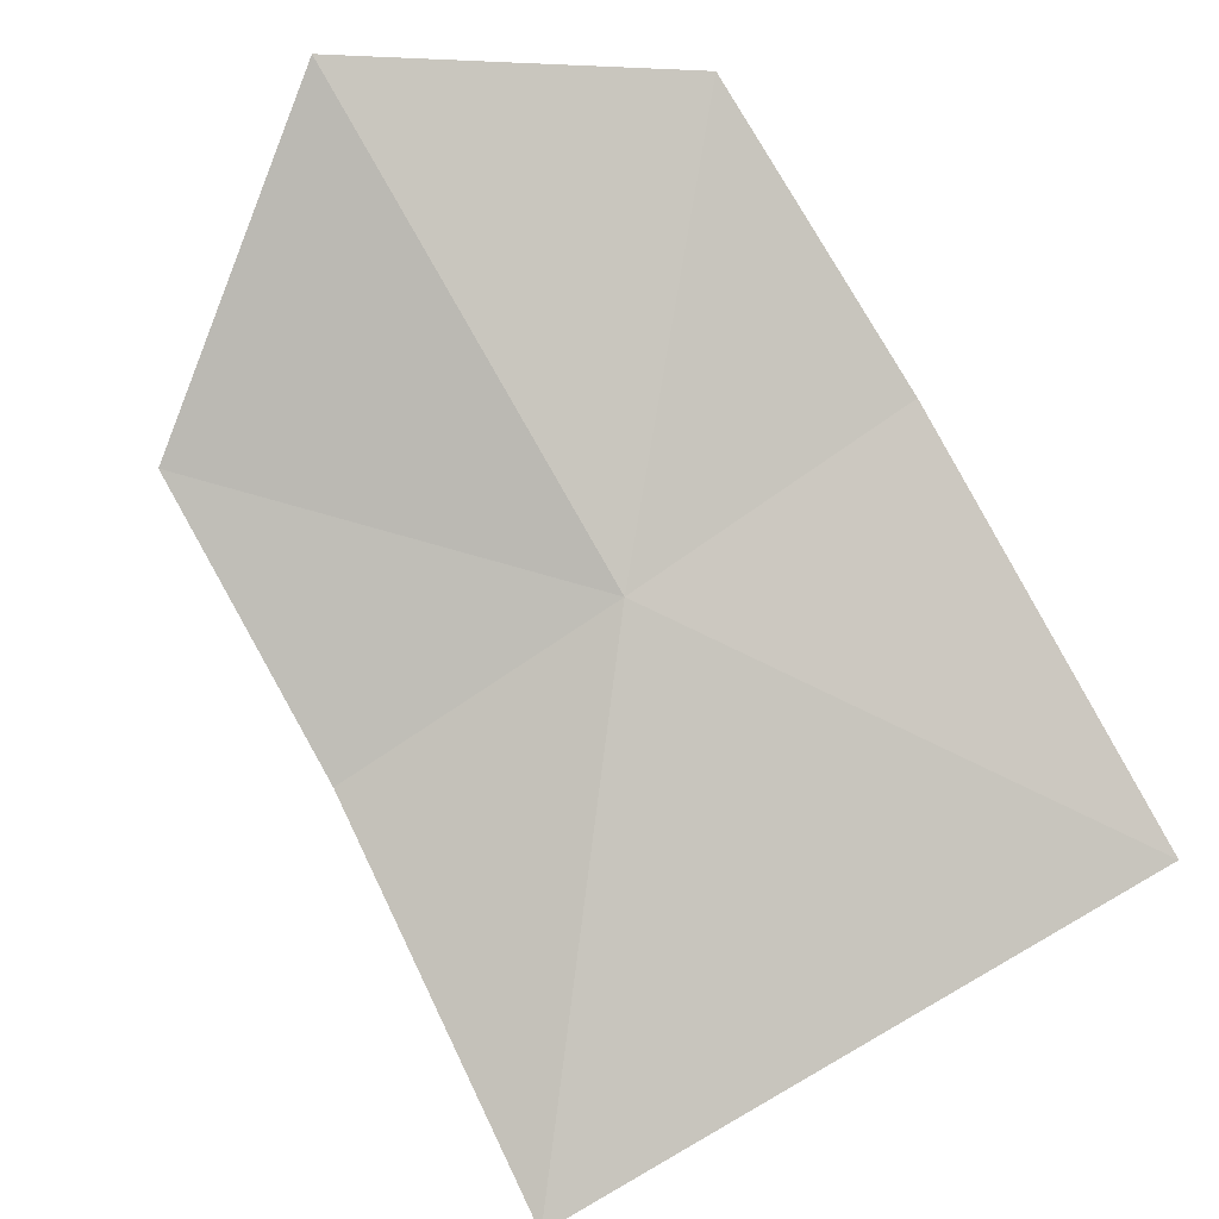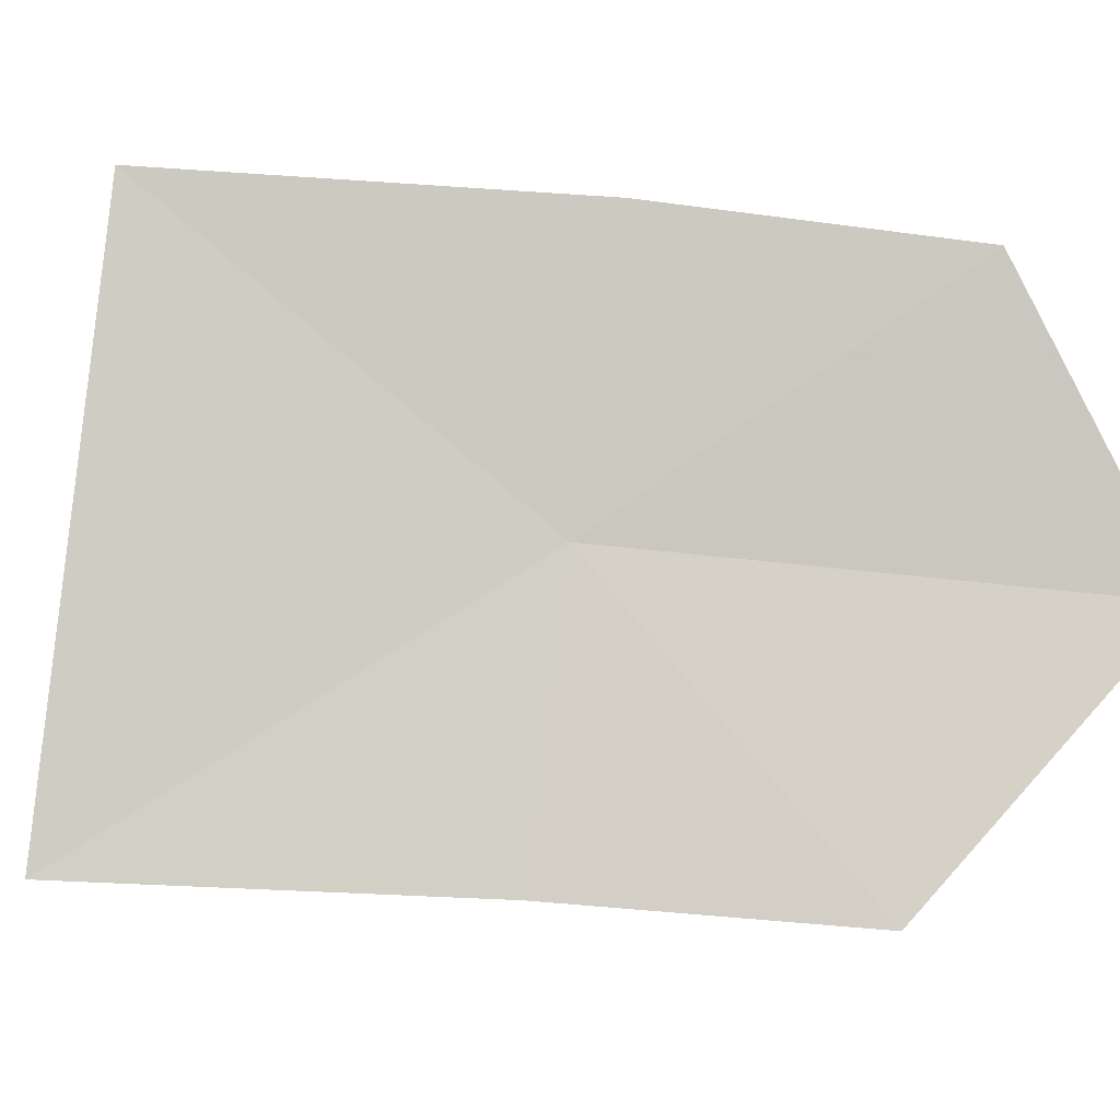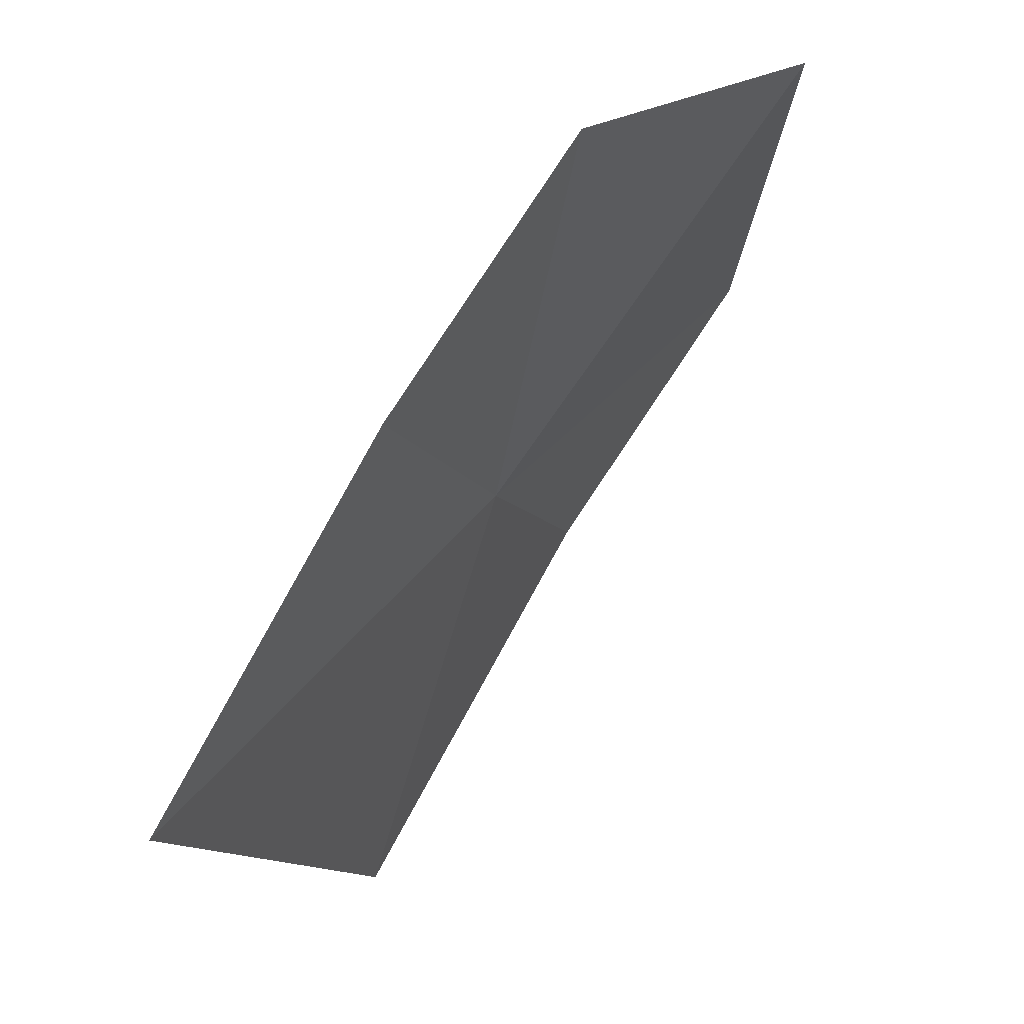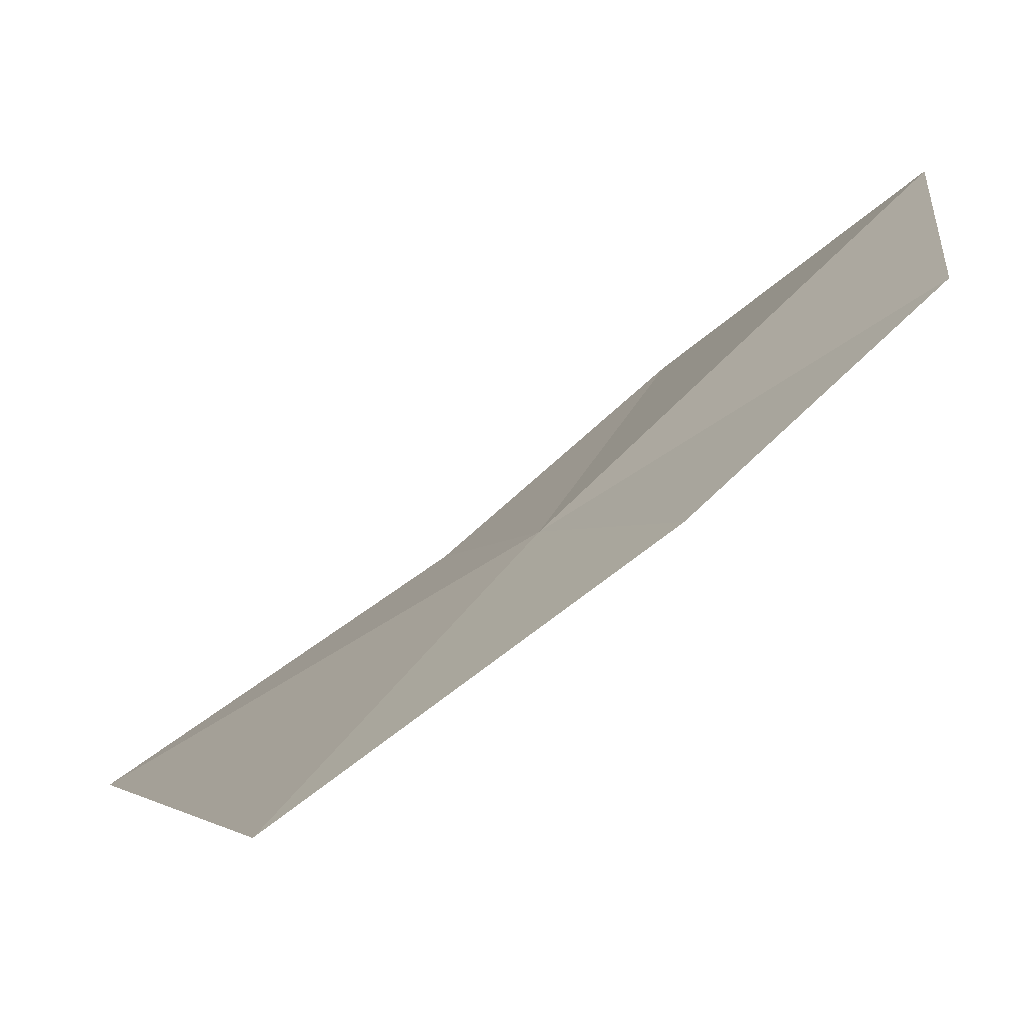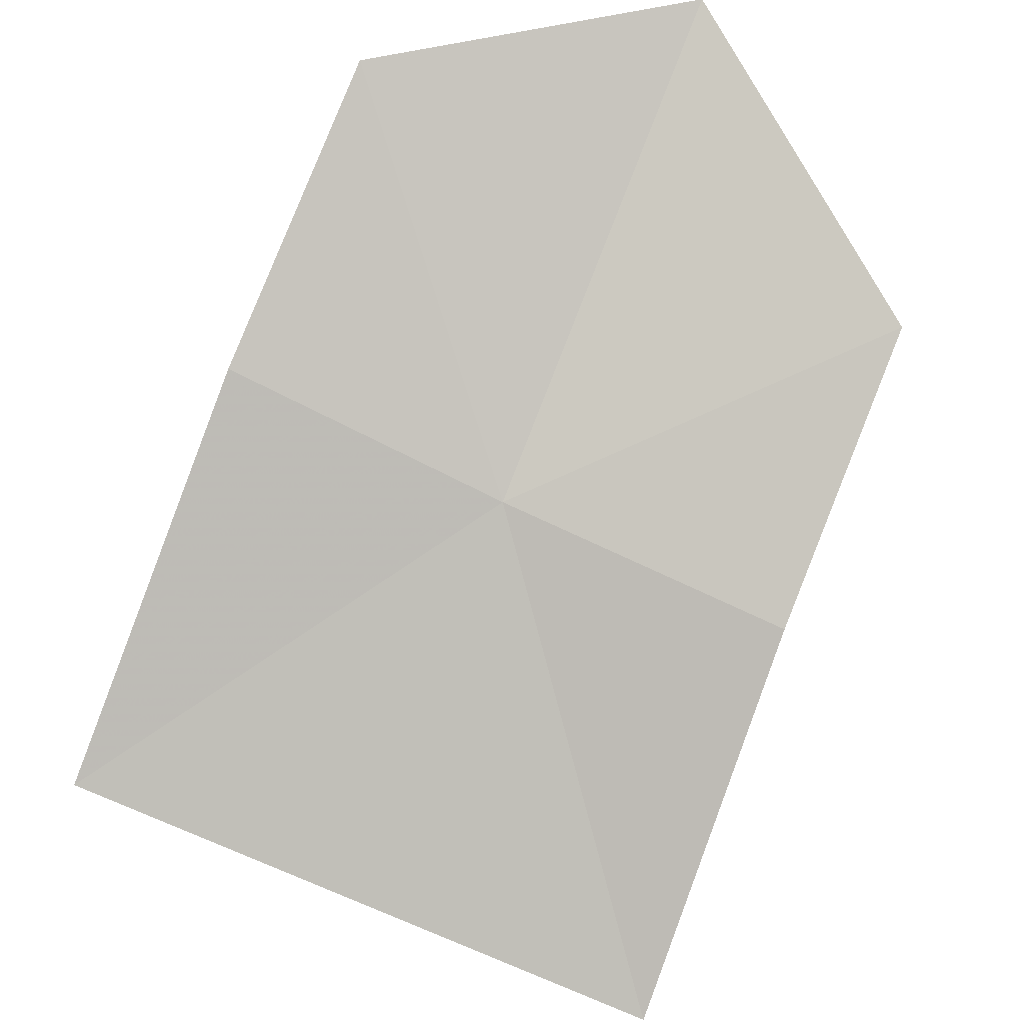
<metadata>
{"format":"obj","ext":"obj","renderer":"f3d","projection":"perspective","resolution":1024,"background":"white","views":[{"elev":-39.6,"azim":131.1,"up":"+Z"},{"elev":-29.1,"azim":-51.9,"up":"+Y"},{"elev":-31.9,"azim":31.7,"up":"+Z"},{"elev":72.6,"azim":-89.6,"up":"+Y"},{"elev":38.1,"azim":-62.2,"up":"+Z"}]}
</metadata>
<code>
v 5.558 3.716 6.667
v 4.681 4.477 6.089
v 5.07 3.052 5.567
v 5.376 4.392 6.967
v 5.707 2.994 6.421
v 5.961 4.331 7.563
v 6.533 3.658 7.636
v 6.265 2.953 7.014
f 1 3 2
f 1 2 4
f 1 5 3
f 1 4 6
f 1 6 7
f 1 7 8
f 1 8 5

</code>
